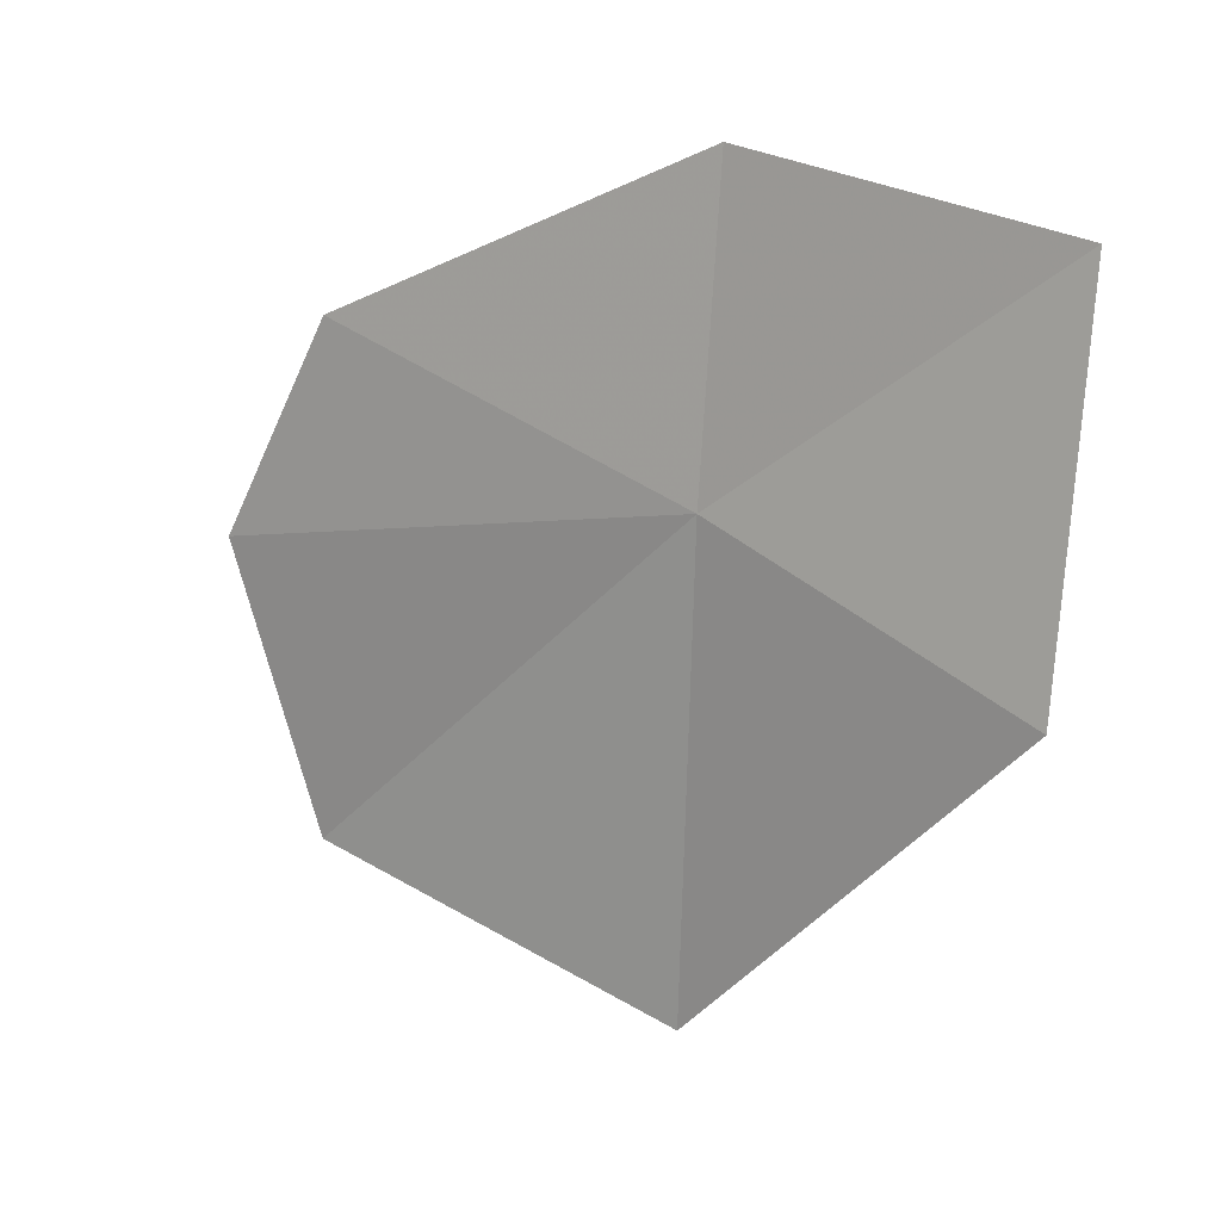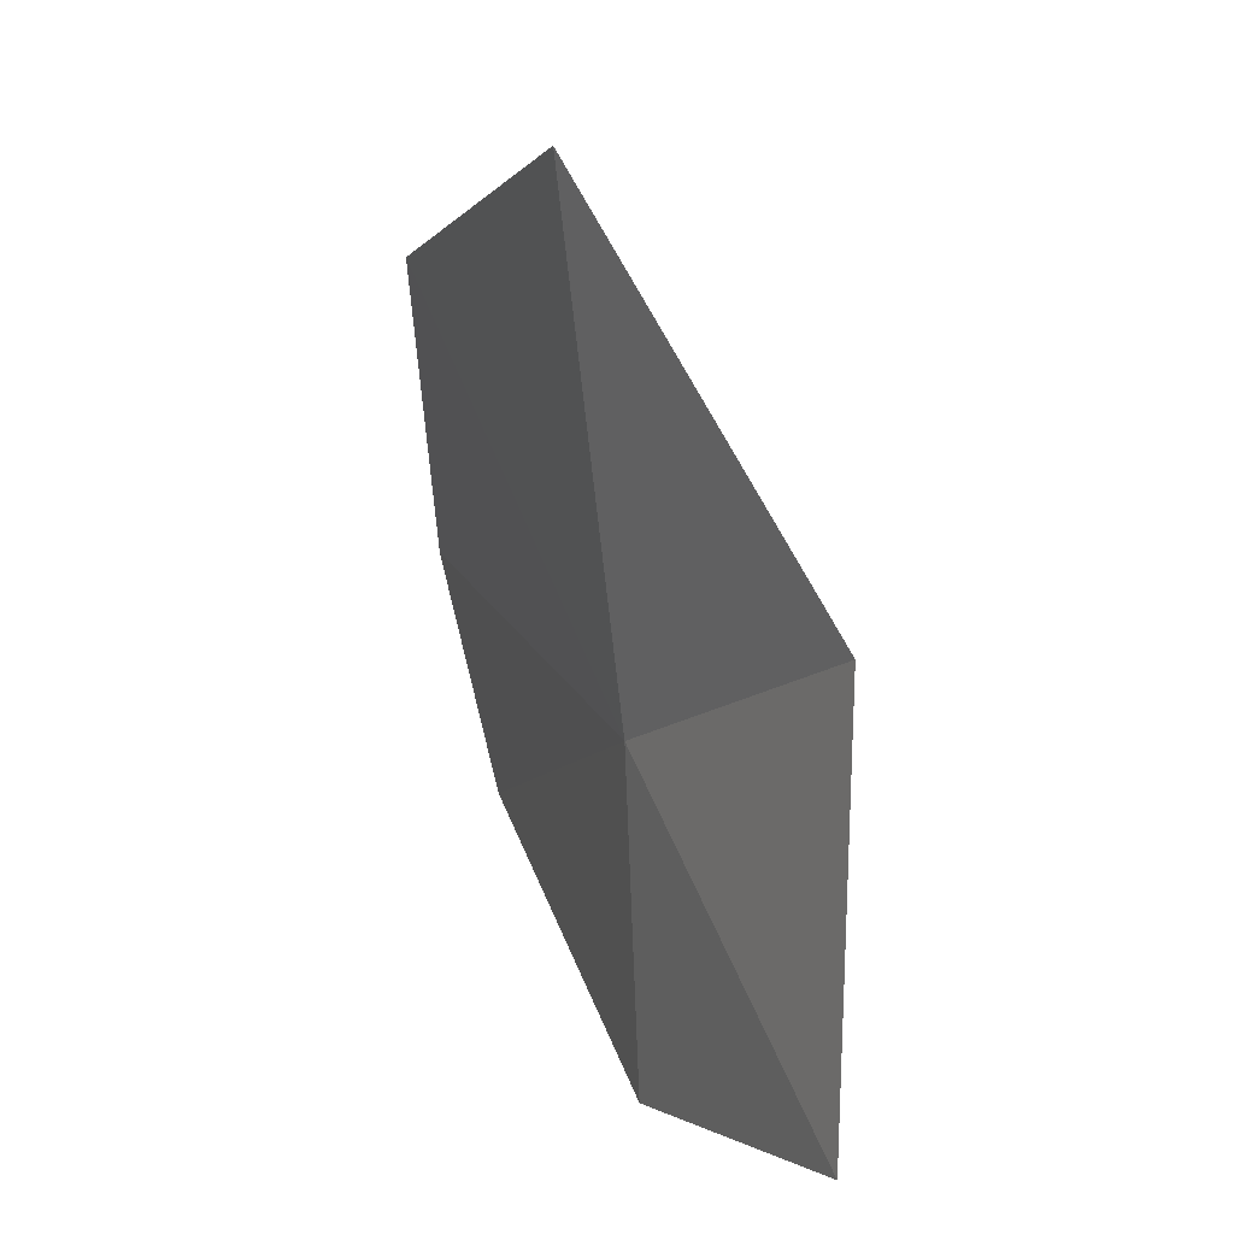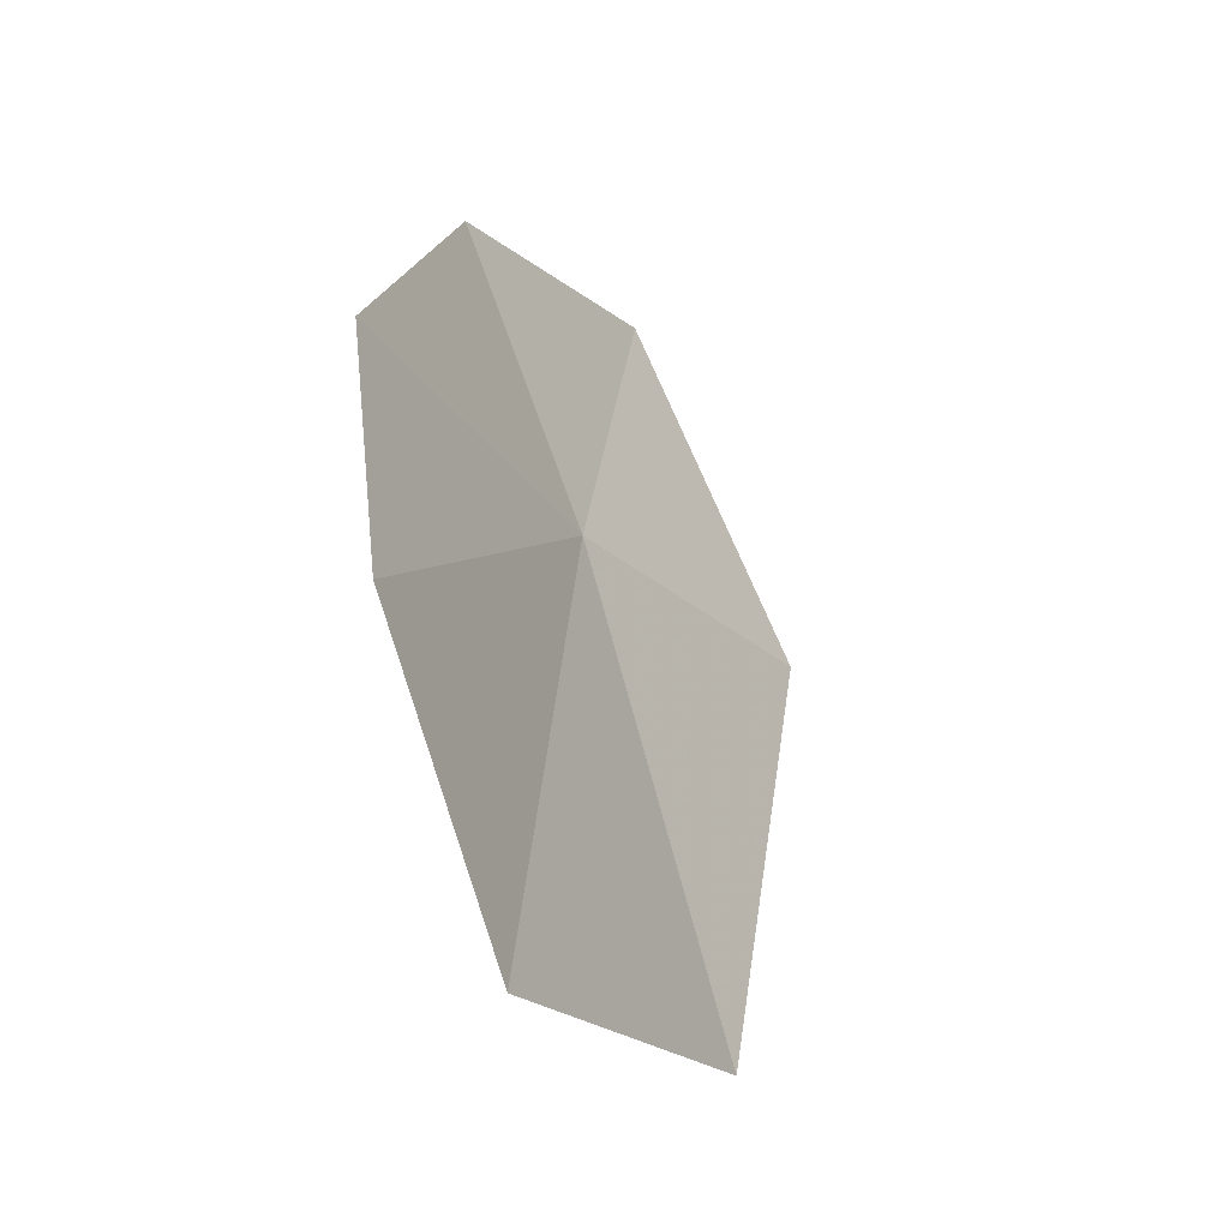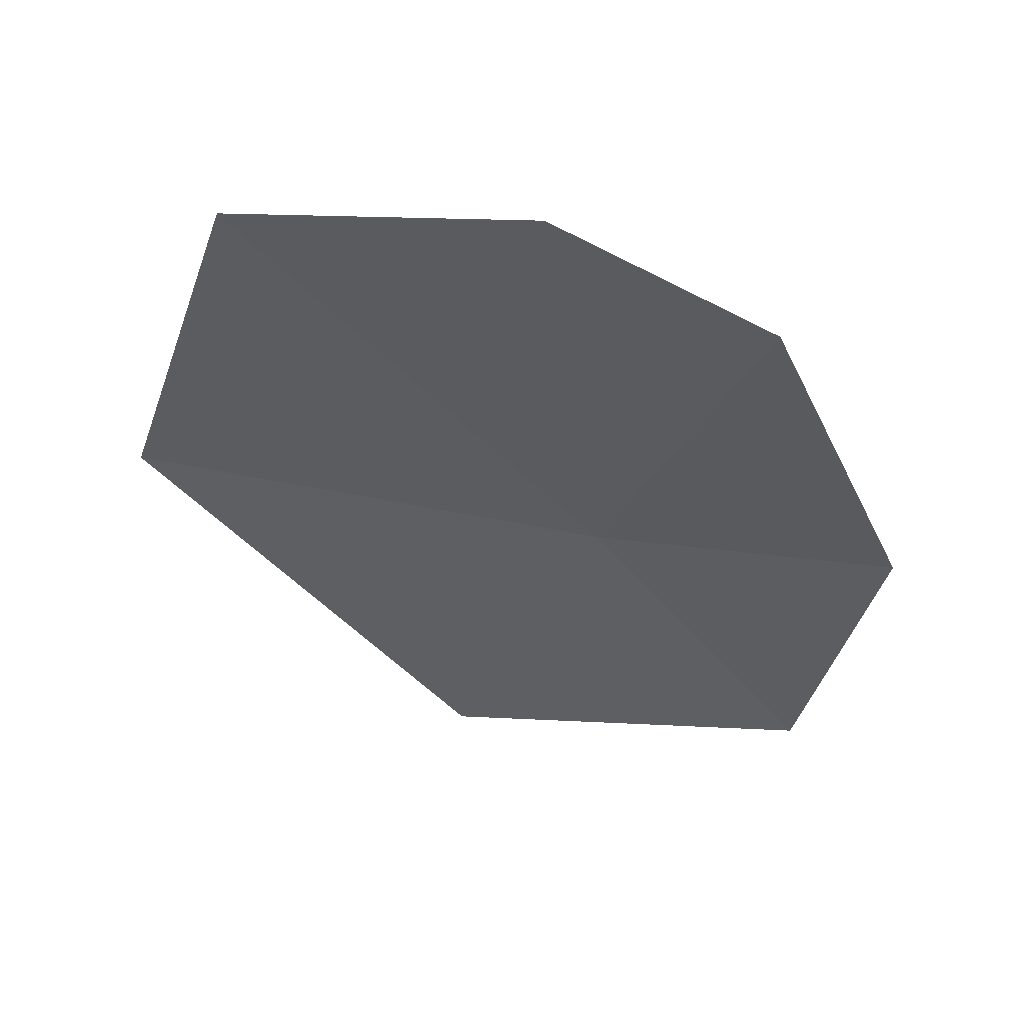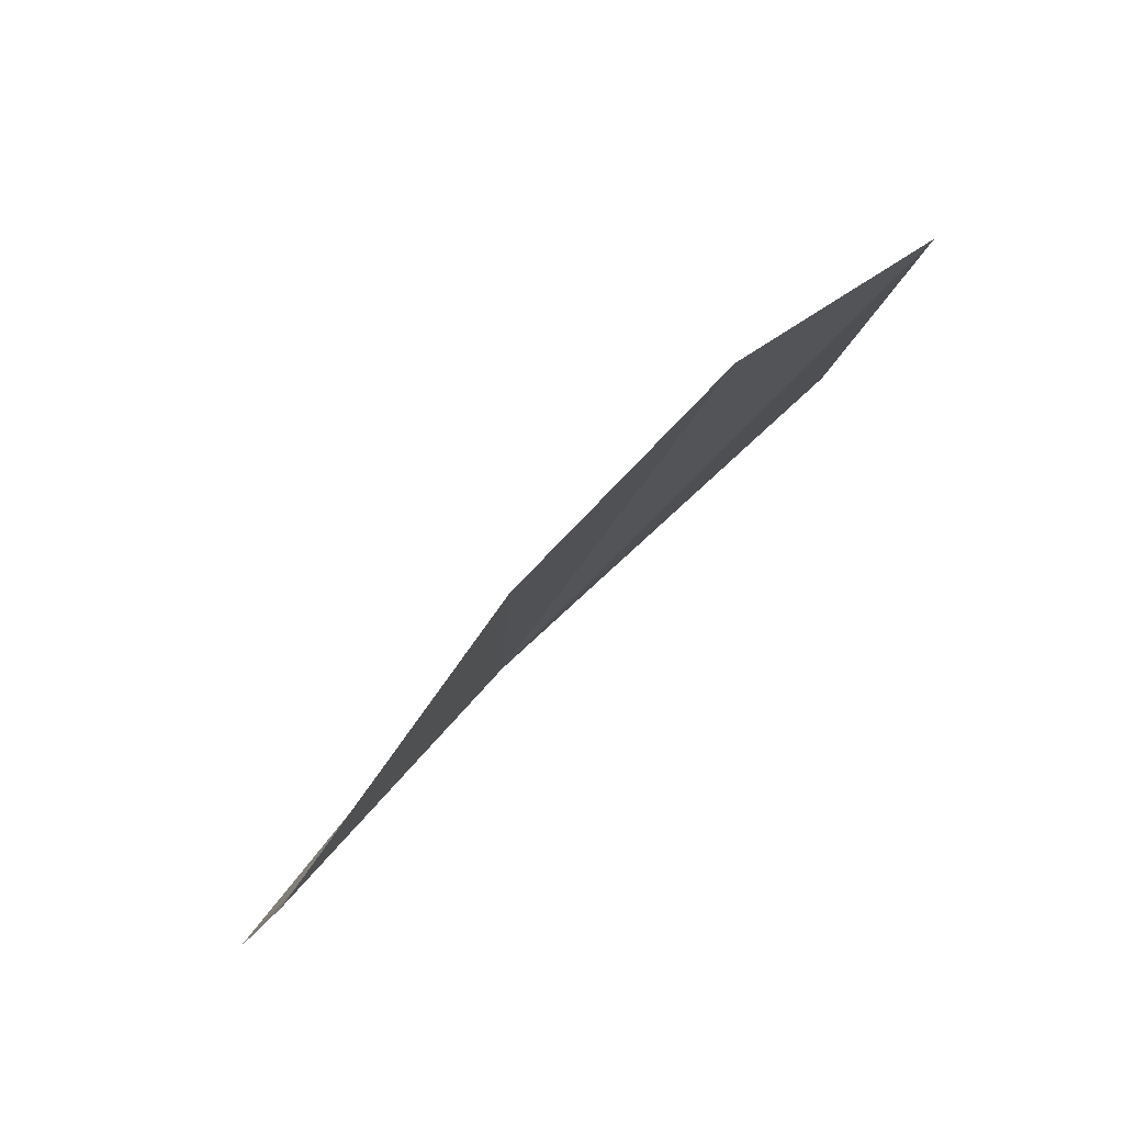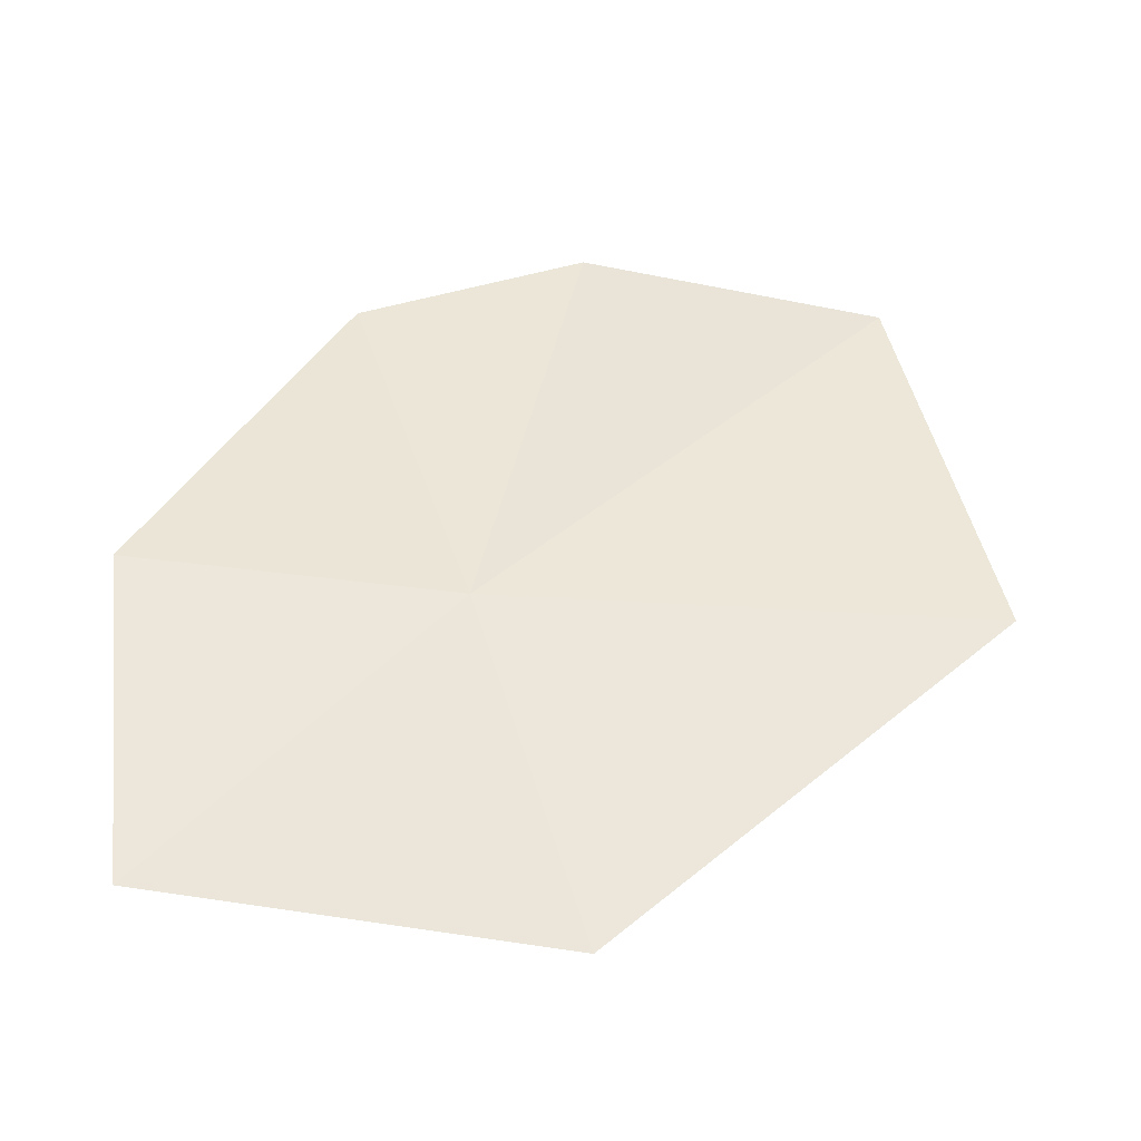
<metadata>
{"format":"obj","ext":"obj","renderer":"f3d","projection":"perspective","resolution":1024,"background":"white","views":[{"elev":24.0,"azim":97.7,"up":"+Y"},{"elev":-77.9,"azim":13.4,"up":"+Z"},{"elev":79.1,"azim":-8.9,"up":"+Z"},{"elev":78.0,"azim":106.7,"up":"+Z"},{"elev":51.3,"azim":-131.8,"up":"+Z"},{"elev":-66.3,"azim":-86.7,"up":"+Z"}]}
</metadata>
<code>
v 43.21 15.97 22.54
v 44.06 15.54 21.21
v 43.47 13.81 22.57
v 43.63 17.2 21.13
v 42.94 17.34 22.49
v 42.71 14.16 24.21
v 42.5 15.47 24.61
v 42.54 16.48 24.14
f 1 3 2
f 1 2 4
f 1 4 5
f 1 6 3
f 1 7 6
f 1 8 7
f 1 5 8

</code>
